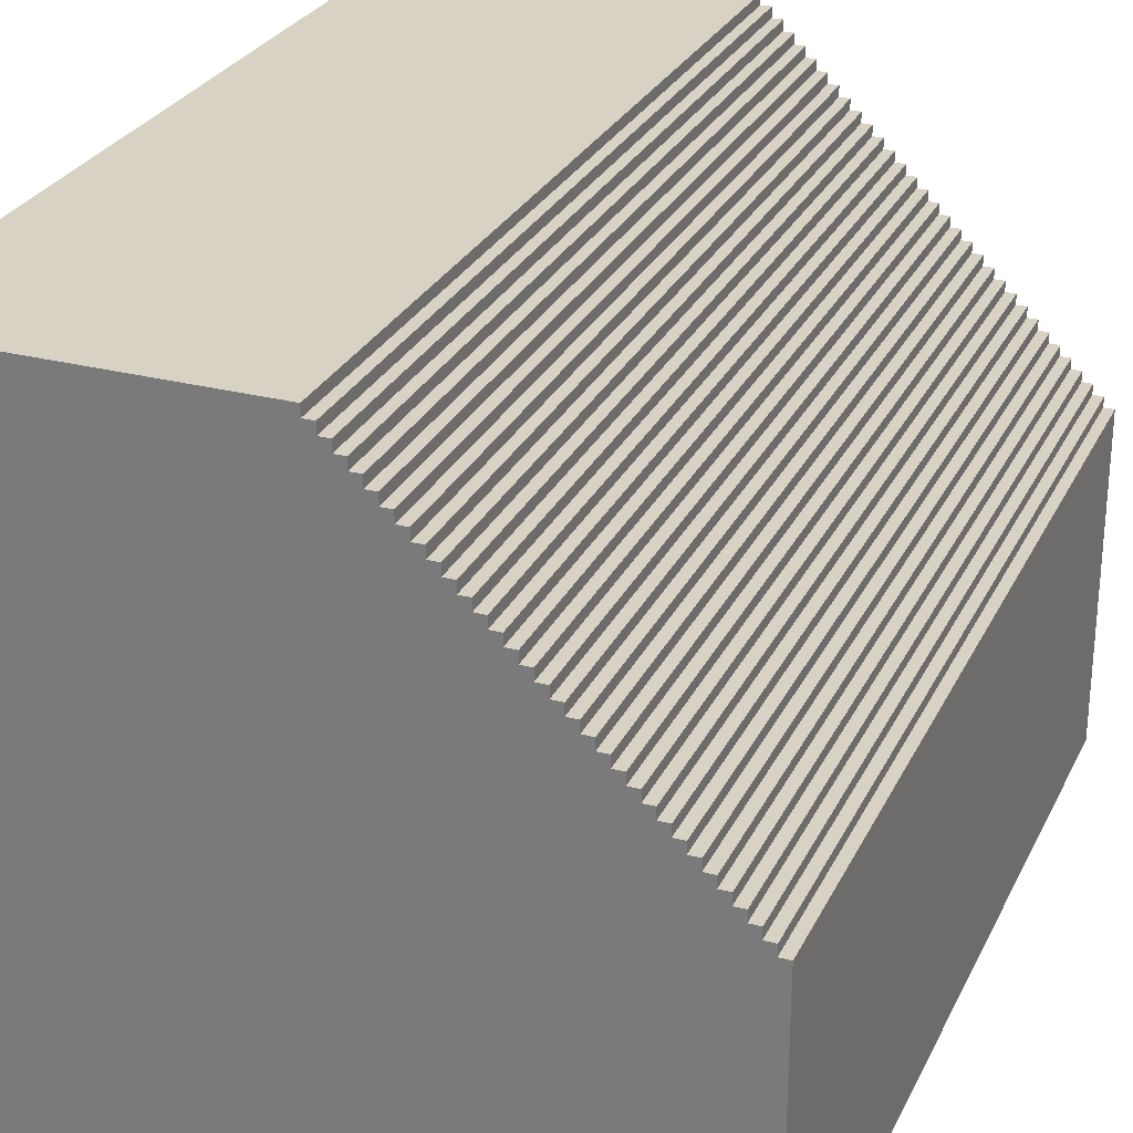
<metadata>
{"format":"obj","ext":"obj","renderer":"f3d","projection":"perspective","resolution":1024,"background":"white","views":[{"elev":27.7,"azim":21.7,"up":"+Z"}]}
</metadata>
<code>
o
v -3.7 0 8.9
v -3.7 0 2.5
v -3.7 8.6 8.9
v -3.7 8.6 2.5
v -0.5 0 8.9
v -0.5 0 8.8
v -0.5 8.6 8.9
v -0.5 8.6 8.8
v -0.4 0 8.8
v -0.4 0 8.7
v -0.4 8.6 8.8
v -0.4 8.6 8.7
v -0.3 0 8.7
v -0.3 0 8.6
v -0.3 8.6 8.7
v -0.3 8.6 8.6
v -0.2 0 8.6
v -0.2 0 8.5
v -0.2 8.6 8.6
v -0.2 8.6 8.5
v -0.1 0 8.5
v -0.1 0 8.4
v -0.1 8.6 8.5
v -0.1 8.6 8.4
v 0 0 8.4
v 0 0 8.3
v 0 8.6 8.4
v 0 8.6 8.3
v 0.1 0 8.3
v 0.1 0 8.2
v 0.1 8.6 8.3
v 0.1 8.6 8.2
v 0.2 0 8.2
v 0.2 0 8.1
v 0.2 8.6 8.2
v 0.2 8.6 8.1
v 0.3 0 8.1
v 0.3 0 8
v 0.3 8.6 8.1
v 0.3 8.6 8
v 0.4 0 8
v 0.4 0 7.9
v 0.4 8.6 8
v 0.4 8.6 7.9
v 0.5 0 7.9
v 0.5 0 7.8
v 0.5 8.6 7.9
v 0.5 8.6 7.8
v 0.6 0 7.8
v 0.6 0 7.7
v 0.6 8.6 7.8
v 0.6 8.6 7.7
v 0.7 0 7.7
v 0.7 0 7.6
v 0.7 8.6 7.7
v 0.7 8.6 7.6
v 0.8 0 7.6
v 0.8 0 7.5
v 0.8 8.6 7.6
v 0.8 8.6 7.5
v 0.9 0 7.5
v 0.9 0 7.4
v 0.9 8.6 7.5
v 0.9 8.6 7.4
v 1 0 7.4
v 1 0 7.3
v 1 8.6 7.4
v 1 8.6 7.3
v 1.1 0 7.3
v 1.1 0 7.2
v 1.1 8.6 7.3
v 1.1 8.6 7.2
v 1.2 0 7.2
v 1.2 0 7.1
v 1.2 8.6 7.2
v 1.2 8.6 7.1
v 1.3 0 7.1
v 1.3 0 7
v 1.3 8.6 7.1
v 1.3 8.6 7
v 1.4 0 7
v 1.4 0 6.9
v 1.4 8.6 7
v 1.4 8.6 6.9
v 1.5 0 6.9
v 1.5 0 6.8
v 1.5 8.6 6.9
v 1.5 8.6 6.8
v 1.6 0 6.8
v 1.6 0 6.7
v 1.6 8.6 6.8
v 1.6 8.6 6.7
v 1.7 0 6.7
v 1.7 0 6.6
v 1.7 8.6 6.7
v 1.7 8.6 6.6
v 1.8 0 6.6
v 1.8 0 6.5
v 1.8 8.6 6.6
v 1.8 8.6 6.5
v 1.9 0 6.5
v 1.9 0 6.4
v 1.9 8.6 6.5
v 1.9 8.6 6.4
v 2 0 6.4
v 2 0 6.3
v 2 8.6 6.4
v 2 8.6 6.3
v 2.1 0 6.3
v 2.1 0 6.2
v 2.1 8.6 6.3
v 2.1 8.6 6.2
v 2.2 0 6.2
v 2.2 0 6.1
v 2.2 8.6 6.2
v 2.2 8.6 6.1
v 2.3 0 6.1
v 2.3 0 6
v 2.3 8.6 6.1
v 2.3 8.6 6
v 2.4 0 6
v 2.4 0 5.9
v 2.4 8.6 6
v 2.4 8.6 5.9
v 2.5 0 5.9
v 2.5 0 5.8
v 2.5 8.6 5.9
v 2.5 8.6 5.8
v 2.6 0 5.8
v 2.6 0 5.7
v 2.6 8.6 5.8
v 2.6 8.6 5.7
v 2.7 0 5.7
v 2.7 0 2.5
v 2.7 8.6 5.7
v 2.7 8.6 2.5
v -3.7 0 8.9
v -3.7 8.6 8.9
v -3.2 1.3 8.9
v -3.2 1.9 8.9
v -3.2 2.5 8.9
v -3.2 3.1 8.9
v -3.2 3.7 8.9
v -3.2 4.3 8.9
v -3.2 4.9 8.9
v -3.2 5.5 8.9
v -3.2 6.1 8.9
v -3.2 6.7 8.9
v -3.2 7.3 8.9
v -3.2 7.9 8.9
v -2.6 1.3 8.9
v -2.6 1.9 8.9
v -2.6 2.5 8.9
v -2.6 3.1 8.9
v -2.6 3.7 8.9
v -2.6 4.3 8.9
v -2.6 4.9 8.9
v -2.6 5.5 8.9
v -2.6 6.1 8.9
v -2.6 6.7 8.9
v -2.6 7.3 8.9
v -2.6 7.9 8.9
v -2 1.3 8.9
v -2 1.9 8.9
v -2 2.5 8.9
v -2 3.1 8.9
v -2 3.7 8.9
v -2 4.3 8.9
v -2 4.9 8.9
v -2 5.5 8.9
v -2 6.1 8.9
v -2 6.7 8.9
v -2 7.3 8.9
v -2 7.9 8.9
v -1.4 1.3 8.9
v -1.4 1.9 8.9
v -1.4 2.5 8.9
v -1.4 3.1 8.9
v -1.4 3.7 8.9
v -1.4 4.3 8.9
v -1.4 4.9 8.9
v -1.4 5.5 8.9
v -1.4 6.1 8.9
v -1.4 6.7 8.9
v -1.4 7.3 8.9
v -1.4 7.9 8.9
v -0.5 0 8.9
v -0.5 8.6 8.9
v -0.5 0 8.8
v -0.5 8.6 8.8
v -0.4 0 8.8
v -0.4 8.6 8.8
v -0.4 0 8.7
v -0.4 8.6 8.7
v -0.3 0 8.7
v -0.3 8.6 8.7
v -0.3 0 8.6
v -0.3 8.6 8.6
v -0.2 0 8.6
v -0.2 8.6 8.6
v -0.2 0 8.5
v -0.2 8.6 8.5
v -0.1 0 8.5
v -0.1 8.6 8.5
v -0.1 0 8.4
v -0.1 8.6 8.4
v 0 0 8.4
v 0 8.6 8.4
v 0 0 8.3
v 0 8.6 8.3
v 0.1 0 8.3
v 0.1 8.6 8.3
v 0.1 0 8.2
v 0.1 8.6 8.2
v 0.2 0 8.2
v 0.2 8.6 8.2
v 0.2 0 8.1
v 0.2 8.6 8.1
v 0.3 0 8.1
v 0.3 8.6 8.1
v 0.3 0 8
v 0.3 8.6 8
v 0.4 0 8
v 0.4 8.6 8
v 0.4 0 7.9
v 0.4 8.6 7.9
v 0.5 0 7.9
v 0.5 8.6 7.9
v 0.5 0 7.8
v 0.5 8.6 7.8
v 0.6 0 7.8
v 0.6 8.6 7.8
v 0.6 0 7.7
v 0.6 8.6 7.7
v 0.7 0 7.7
v 0.7 8.6 7.7
v 0.7 0 7.6
v 0.7 8.6 7.6
v 0.8 0 7.6
v 0.8 8.6 7.6
v 0.8 0 7.5
v 0.8 8.6 7.5
v 0.9 0 7.5
v 0.9 8.6 7.5
v 0.9 0 7.4
v 0.9 8.6 7.4
v 1 0 7.4
v 1 8.6 7.4
v 1 0 7.3
v 1 8.6 7.3
v 1.1 0 7.3
v 1.1 8.6 7.3
v 1.1 0 7.2
v 1.1 8.6 7.2
v 1.2 0 7.2
v 1.2 8.6 7.2
v 1.2 0 7.1
v 1.2 8.6 7.1
v 1.3 0 7.1
v 1.3 8.6 7.1
v 1.3 0 7
v 1.3 8.6 7
v 1.4 0 7
v 1.4 8.6 7
v 1.4 0 6.9
v 1.4 8.6 6.9
v 1.5 0 6.9
v 1.5 8.6 6.9
v 1.5 0 6.8
v 1.5 8.6 6.8
v 1.6 0 6.8
v 1.6 8.6 6.8
v 1.6 0 6.7
v 1.6 8.6 6.7
v 1.7 0 6.7
v 1.7 8.6 6.7
v 1.7 0 6.6
v 1.7 8.6 6.6
v 1.8 0 6.6
v 1.8 8.6 6.6
v 1.8 0 6.5
v 1.8 8.6 6.5
v 1.9 0 6.5
v 1.9 8.6 6.5
v 1.9 0 6.4
v 1.9 8.6 6.4
v 2 0 6.4
v 2 8.6 6.4
v 2 0 6.3
v 2 8.6 6.3
v 2.1 0 6.3
v 2.1 8.6 6.3
v 2.1 0 6.2
v 2.1 8.6 6.2
v 2.2 0 6.2
v 2.2 8.6 6.2
v 2.2 0 6.1
v 2.2 8.6 6.1
v 2.3 0 6.1
v 2.3 8.6 6.1
v 2.3 0 6
v 2.3 8.6 6
v 2.4 0 6
v 2.4 8.6 6
v 2.4 0 5.9
v 2.4 8.6 5.9
v 2.5 0 5.9
v 2.5 8.6 5.9
v 2.5 0 5.8
v 2.5 8.6 5.8
v 2.6 0 5.8
v 2.6 8.6 5.8
v 2.6 0 5.7
v 2.6 8.6 5.7
v 2.7 0 5.7
v 2.7 8.6 5.7
v -3.7 0 2.5
v -3.7 8.6 2.5
v -3.2 1.3 2.5
v -3.2 1.9 2.5
v -3.2 2.5 2.5
v -3.2 3.1 2.5
v -3.2 3.7 2.5
v -3.2 4.3 2.5
v -3.2 4.9 2.5
v -3.2 5.5 2.5
v -3.2 6.1 2.5
v -3.2 6.7 2.5
v -3.2 7.3 2.5
v -3.2 7.9 2.5
v -2.6 1.3 2.5
v -2.6 1.9 2.5
v -2.6 2.5 2.5
v -2.6 3.1 2.5
v -2.6 3.7 2.5
v -2.6 4.3 2.5
v -2.6 4.9 2.5
v -2.6 5.5 2.5
v -2.6 6.1 2.5
v -2.6 6.7 2.5
v -2.6 7.3 2.5
v -2.6 7.9 2.5
v -2 1.3 2.5
v -2 1.9 2.5
v -2 2.5 2.5
v -2 3.1 2.5
v -2 3.7 2.5
v -2 4.3 2.5
v -2 4.9 2.5
v -2 5.5 2.5
v -2 6.1 2.5
v -2 6.7 2.5
v -2 7.3 2.5
v -2 7.9 2.5
v -1.4 1.3 2.5
v -1.4 1.9 2.5
v -1.4 2.5 2.5
v -1.4 3.1 2.5
v -1.4 3.7 2.5
v -1.4 4.3 2.5
v -1.4 4.9 2.5
v -1.4 5.5 2.5
v -1.4 6.1 2.5
v -1.4 6.7 2.5
v -1.4 7.3 2.5
v -1.4 7.9 2.5
v -0.8 1.3 2.5
v -0.8 1.9 2.5
v -0.8 2.5 2.5
v -0.8 3.1 2.5
v -0.8 3.7 2.5
v -0.8 4.3 2.5
v -0.8 4.9 2.5
v -0.8 5.5 2.5
v -0.8 6.1 2.5
v -0.8 6.7 2.5
v -0.8 7.3 2.5
v -0.8 7.9 2.5
v -0.2 1.3 2.5
v -0.2 1.9 2.5
v -0.2 2.5 2.5
v -0.2 3.1 2.5
v -0.2 3.7 2.5
v -0.2 4.3 2.5
v -0.2 4.9 2.5
v -0.2 5.5 2.5
v -0.2 6.1 2.5
v -0.2 6.7 2.5
v -0.2 7.3 2.5
v -0.2 7.9 2.5
v 0.4 1.3 2.5
v 0.4 1.9 2.5
v 0.4 2.5 2.5
v 0.4 3.1 2.5
v 0.4 3.7 2.5
v 0.4 4.3 2.5
v 0.4 4.9 2.5
v 0.4 5.5 2.5
v 0.4 6.1 2.5
v 0.4 6.7 2.5
v 0.4 7.3 2.5
v 0.4 7.9 2.5
v 1 1.3 2.5
v 1 1.9 2.5
v 1 2.5 2.5
v 1 3.1 2.5
v 1 3.7 2.5
v 1 4.3 2.5
v 1 4.9 2.5
v 1 5.5 2.5
v 1 6.1 2.5
v 1 6.7 2.5
v 1 7.3 2.5
v 1 7.9 2.5
v 1.6 1.3 2.5
v 1.6 1.9 2.5
v 1.6 2.5 2.5
v 1.6 3.1 2.5
v 1.6 3.7 2.5
v 1.6 4.3 2.5
v 1.6 4.9 2.5
v 1.6 5.5 2.5
v 1.6 6.1 2.5
v 1.6 6.7 2.5
v 1.6 7.3 2.5
v 1.6 7.9 2.5
v 2.2 1.3 2.5
v 2.2 1.9 2.5
v 2.2 2.5 2.5
v 2.2 3.1 2.5
v 2.2 3.7 2.5
v 2.2 4.3 2.5
v 2.2 4.9 2.5
v 2.2 5.5 2.5
v 2.2 6.1 2.5
v 2.2 6.7 2.5
v 2.2 7.3 2.5
v 2.2 7.9 2.5
v 2.7 0 2.5
v 2.7 8.6 2.5
v -3.7 0 8.9
v -0.5 0 8.9
v -0.5 0 8.8
v -0.4 0 8.8
v -0.4 0 8.7
v -0.3 0 8.7
v -0.3 0 8.6
v -0.2 0 8.6
v -0.2 0 8.5
v -0.1 0 8.5
v -0.1 0 8.4
v 0 0 8.4
v 0 0 8.3
v 0.1 0 8.3
v 0.1 0 8.2
v 0.2 0 8.2
v 0.2 0 8.1
v 0.3 0 8.1
v 0.3 0 8
v 0.4 0 8
v 0.4 0 7.9
v 0.5 0 7.9
v 0.5 0 7.8
v 0.6 0 7.8
v 0.6 0 7.7
v 0.7 0 7.7
v 0.7 0 7.6
v 0.8 0 7.6
v 0.8 0 7.5
v 0.9 0 7.5
v 0.9 0 7.4
v 1 0 7.4
v 1 0 7.3
v 1.1 0 7.3
v 1.1 0 7.2
v 1.2 0 7.2
v 1.2 0 7.1
v 1.3 0 7.1
v 1.3 0 7
v 1.4 0 7
v 1.4 0 6.9
v 1.5 0 6.9
v 1.5 0 6.8
v 1.6 0 6.8
v 1.6 0 6.7
v 1.7 0 6.7
v 1.7 0 6.6
v 1.8 0 6.6
v 1.8 0 6.5
v 1.9 0 6.5
v 1.9 0 6.4
v 2 0 6.4
v 2 0 6.3
v 2.1 0 6.3
v 2.1 0 6.2
v 2.2 0 6.2
v 2.2 0 6.1
v 2.3 0 6.1
v 2.3 0 6
v 2.4 0 6
v 2.4 0 5.9
v 2.5 0 5.9
v 2.5 0 5.8
v 2.6 0 5.8
v 2.6 0 5.7
v 2.7 0 5.7
v -3.7 0 2.5
v 2.7 0 2.5
v -3.7 8.6 8.9
v -0.5 8.6 8.9
v -0.5 8.6 8.8
v -0.4 8.6 8.8
v -0.4 8.6 8.7
v -0.3 8.6 8.7
v -0.3 8.6 8.6
v -0.2 8.6 8.6
v -0.2 8.6 8.5
v -0.1 8.6 8.5
v -0.1 8.6 8.4
v 0 8.6 8.4
v 0 8.6 8.3
v 0.1 8.6 8.3
v 0.1 8.6 8.2
v 0.2 8.6 8.2
v 0.2 8.6 8.1
v 0.3 8.6 8.1
v 0.3 8.6 8
v 0.4 8.6 8
v 0.4 8.6 7.9
v 0.5 8.6 7.9
v 0.5 8.6 7.8
v 0.6 8.6 7.8
v 0.6 8.6 7.7
v 0.7 8.6 7.7
v 0.7 8.6 7.6
v 0.8 8.6 7.6
v 0.8 8.6 7.5
v 0.9 8.6 7.5
v 0.9 8.6 7.4
v 1 8.6 7.4
v 1 8.6 7.3
v 1.1 8.6 7.3
v 1.1 8.6 7.2
v 1.2 8.6 7.2
v 1.2 8.6 7.1
v 1.3 8.6 7.1
v 1.3 8.6 7
v 1.4 8.6 7
v 1.4 8.6 6.9
v 1.5 8.6 6.9
v 1.5 8.6 6.8
v 1.6 8.6 6.8
v 1.6 8.6 6.7
v 1.7 8.6 6.7
v 1.7 8.6 6.6
v 1.8 8.6 6.6
v 1.8 8.6 6.5
v 1.9 8.6 6.5
v 1.9 8.6 6.4
v 2 8.6 6.4
v 2 8.6 6.3
v 2.1 8.6 6.3
v 2.1 8.6 6.2
v 2.2 8.6 6.2
v 2.2 8.6 6.1
v 2.3 8.6 6.1
v 2.3 8.6 6
v 2.4 8.6 6
v 2.4 8.6 5.9
v 2.5 8.6 5.9
v 2.5 8.6 5.8
v 2.6 8.6 5.8
v 2.6 8.6 5.7
v 2.7 8.6 5.7
v -3.7 8.6 2.5
v 2.7 8.6 2.5
f 3 2 1
f 4 2 3
f 5 6 7
f 7 6 8
f 9 10 11
f 11 10 12
f 13 14 15
f 15 14 16
f 17 18 19
f 19 18 20
f 21 22 23
f 23 22 24
f 25 26 27
f 27 26 28
f 29 30 31
f 31 30 32
f 33 34 35
f 35 34 36
f 37 38 39
f 39 38 40
f 41 42 43
f 43 42 44
f 45 46 47
f 47 46 48
f 49 50 51
f 51 50 52
f 53 54 55
f 55 54 56
f 57 58 59
f 59 58 60
f 61 62 63
f 63 62 64
f 65 66 67
f 67 66 68
f 69 70 71
f 71 70 72
f 73 74 75
f 75 74 76
f 77 78 79
f 79 78 80
f 81 82 83
f 83 82 84
f 85 86 87
f 87 86 88
f 89 90 91
f 91 90 92
f 93 94 95
f 95 94 96
f 97 98 99
f 99 98 100
f 101 102 103
f 103 102 104
f 105 106 107
f 107 106 108
f 109 110 111
f 111 110 112
f 113 114 115
f 115 114 116
f 117 118 119
f 119 118 120
f 121 122 123
f 123 122 124
f 125 126 127
f 127 126 128
f 129 130 131
f 131 130 132
f 133 134 135
f 135 134 136
f 139 138 137
f 140 138 139
f 141 138 140
f 142 138 141
f 143 138 142
f 144 138 143
f 145 138 144
f 146 138 145
f 147 138 146
f 148 138 147
f 149 138 148
f 150 138 149
f 151 139 137
f 151 140 139
f 152 141 140
f 152 140 151
f 153 142 141
f 153 141 152
f 154 143 142
f 154 142 153
f 155 144 143
f 155 143 154
f 156 145 144
f 156 144 155
f 157 146 145
f 157 145 156
f 158 147 146
f 158 146 157
f 159 148 147
f 159 147 158
f 160 149 148
f 160 148 159
f 161 150 149
f 161 149 160
f 162 138 150
f 162 150 161
f 163 161 160
f 163 160 159
f 163 162 161
f 163 159 158
f 163 158 157
f 163 157 156
f 163 156 155
f 163 155 154
f 163 154 153
f 163 153 152
f 163 152 151
f 163 151 137
f 164 162 163
f 165 162 164
f 166 162 165
f 167 162 166
f 168 162 167
f 169 162 168
f 170 162 169
f 171 162 170
f 172 162 171
f 173 162 172
f 174 138 162
f 174 162 173
f 175 163 137
f 175 164 163
f 176 165 164
f 176 164 175
f 177 166 165
f 177 165 176
f 178 167 166
f 178 166 177
f 179 168 167
f 179 167 178
f 180 169 168
f 180 168 179
f 181 170 169
f 181 169 180
f 182 171 170
f 182 170 181
f 183 172 171
f 183 171 182
f 184 173 172
f 184 172 183
f 185 174 173
f 185 173 184
f 186 138 174
f 186 174 185
f 187 183 182
f 187 185 184
f 187 186 185
f 187 182 181
f 187 181 180
f 187 180 179
f 187 179 178
f 187 178 177
f 187 177 176
f 187 176 175
f 187 175 137
f 187 184 183
f 188 138 186
f 188 186 187
f 191 190 189
f 192 190 191
f 195 194 193
f 196 194 195
f 199 198 197
f 200 198 199
f 203 202 201
f 204 202 203
f 207 206 205
f 208 206 207
f 211 210 209
f 212 210 211
f 215 214 213
f 216 214 215
f 219 218 217
f 220 218 219
f 223 222 221
f 224 222 223
f 227 226 225
f 228 226 227
f 231 230 229
f 232 230 231
f 235 234 233
f 236 234 235
f 239 238 237
f 240 238 239
f 243 242 241
f 244 242 243
f 247 246 245
f 248 246 247
f 251 250 249
f 252 250 251
f 255 254 253
f 256 254 255
f 259 258 257
f 260 258 259
f 263 262 261
f 264 262 263
f 267 266 265
f 268 266 267
f 271 270 269
f 272 270 271
f 275 274 273
f 276 274 275
f 279 278 277
f 280 278 279
f 283 282 281
f 284 282 283
f 287 286 285
f 288 286 287
f 291 290 289
f 292 290 291
f 295 294 293
f 296 294 295
f 299 298 297
f 300 298 299
f 303 302 301
f 304 302 303
f 307 306 305
f 308 306 307
f 311 310 309
f 312 310 311
f 315 314 313
f 316 314 315
f 317 318 319
f 319 318 320
f 320 318 321
f 321 318 322
f 322 318 323
f 323 318 324
f 324 318 325
f 325 318 326
f 326 318 327
f 327 318 328
f 328 318 329
f 329 318 330
f 317 319 331
f 319 320 331
f 320 321 332
f 331 320 332
f 321 322 333
f 332 321 333
f 322 323 334
f 333 322 334
f 323 324 335
f 334 323 335
f 324 325 336
f 335 324 336
f 325 326 337
f 336 325 337
f 326 327 338
f 337 326 338
f 327 328 339
f 338 327 339
f 328 329 340
f 339 328 340
f 329 330 341
f 340 329 341
f 330 318 342
f 341 330 342
f 340 341 343
f 339 340 343
f 341 342 343
f 338 339 343
f 337 338 343
f 336 337 343
f 335 336 343
f 334 335 343
f 333 334 343
f 332 333 343
f 331 332 343
f 317 331 343
f 343 342 344
f 344 342 345
f 345 342 346
f 346 342 347
f 347 342 348
f 348 342 349
f 349 342 350
f 350 342 351
f 351 342 352
f 352 342 353
f 342 318 354
f 353 342 354
f 317 343 355
f 343 344 355
f 344 345 356
f 355 344 356
f 345 346 357
f 356 345 357
f 346 347 358
f 357 346 358
f 347 348 359
f 358 347 359
f 348 349 360
f 359 348 360
f 349 350 361
f 360 349 361
f 350 351 362
f 361 350 362
f 351 352 363
f 362 351 363
f 352 353 364
f 363 352 364
f 353 354 365
f 364 353 365
f 354 318 366
f 365 354 366
f 362 363 367
f 364 365 367
f 365 366 367
f 361 362 367
f 360 361 367
f 359 360 367
f 358 359 367
f 357 358 367
f 356 357 367
f 355 356 367
f 317 355 367
f 363 364 367
f 367 366 368
f 368 366 369
f 369 366 370
f 370 366 371
f 371 366 372
f 372 366 373
f 373 366 374
f 374 366 375
f 375 366 376
f 376 366 377
f 366 318 378
f 377 366 378
f 317 367 379
f 367 368 379
f 368 369 380
f 379 368 380
f 369 370 381
f 380 369 381
f 370 371 382
f 381 370 382
f 371 372 383
f 382 371 383
f 372 373 384
f 383 372 384
f 373 374 385
f 384 373 385
f 374 375 386
f 385 374 386
f 375 376 387
f 386 375 387
f 376 377 388
f 387 376 388
f 377 378 389
f 388 377 389
f 378 318 390
f 389 378 390
f 386 387 391
f 388 389 391
f 389 390 391
f 385 386 391
f 384 385 391
f 383 384 391
f 382 383 391
f 381 382 391
f 380 381 391
f 379 380 391
f 317 379 391
f 387 388 391
f 391 390 392
f 392 390 393
f 393 390 394
f 394 390 395
f 395 390 396
f 396 390 397
f 397 390 398
f 398 390 399
f 399 390 400
f 400 390 401
f 390 318 402
f 401 390 402
f 317 391 403
f 391 392 403
f 392 393 404
f 403 392 404
f 393 394 405
f 404 393 405
f 394 395 406
f 405 394 406
f 395 396 407
f 406 395 407
f 396 397 408
f 407 396 408
f 397 398 409
f 408 397 409
f 398 399 410
f 409 398 410
f 399 400 411
f 410 399 411
f 400 401 412
f 411 400 412
f 401 402 413
f 412 401 413
f 402 318 414
f 413 402 414
f 410 411 415
f 412 413 415
f 413 414 415
f 409 410 415
f 408 409 415
f 407 408 415
f 406 407 415
f 405 406 415
f 404 405 415
f 403 404 415
f 317 403 415
f 411 412 415
f 415 414 416
f 416 414 417
f 417 414 418
f 418 414 419
f 419 414 420
f 420 414 421
f 421 414 422
f 422 414 423
f 423 414 424
f 424 414 425
f 414 318 426
f 425 414 426
f 317 415 427
f 415 416 427
f 416 417 428
f 427 416 428
f 417 418 429
f 428 417 429
f 418 419 430
f 429 418 430
f 419 420 431
f 430 419 431
f 420 421 432
f 431 420 432
f 421 422 433
f 432 421 433
f 422 423 434
f 433 422 434
f 423 424 435
f 434 423 435
f 424 425 436
f 435 424 436
f 425 426 437
f 436 425 437
f 426 318 438
f 437 426 438
f 434 435 439
f 436 437 439
f 437 438 439
f 433 434 439
f 432 433 439
f 431 432 439
f 430 431 439
f 429 430 439
f 428 429 439
f 427 428 439
f 317 427 439
f 435 436 439
f 438 318 440
f 439 438 440
f 443 442 441
f 445 444 443
f 447 446 445
f 449 448 447
f 451 450 449
f 453 452 451
f 455 454 453
f 457 456 455
f 459 458 457
f 461 460 459
f 463 462 461
f 465 464 463
f 467 466 465
f 469 468 467
f 471 470 469
f 473 472 471
f 475 474 473
f 477 476 475
f 479 478 477
f 481 480 479
f 483 482 481
f 485 484 483
f 487 486 485
f 489 488 487
f 491 490 489
f 493 492 491
f 495 494 493
f 497 496 495
f 499 498 497
f 501 500 499
f 503 502 501
f 505 504 503
f 507 443 441
f 507 506 505
f 507 505 503
f 507 503 501
f 507 501 499
f 507 499 497
f 507 497 495
f 507 495 493
f 507 493 491
f 507 491 489
f 507 489 487
f 507 487 485
f 507 485 483
f 507 483 481
f 507 481 479
f 507 479 477
f 507 477 475
f 507 475 473
f 507 473 471
f 507 471 469
f 507 469 467
f 507 467 465
f 507 465 463
f 507 463 461
f 507 461 459
f 507 459 457
f 507 457 455
f 507 455 453
f 507 453 451
f 507 451 449
f 507 449 447
f 507 447 445
f 507 445 443
f 508 506 507
f 509 510 511
f 511 512 513
f 513 514 515
f 515 516 517
f 517 518 519
f 519 520 521
f 521 522 523
f 523 524 525
f 525 526 527
f 527 528 529
f 529 530 531
f 531 532 533
f 533 534 535
f 535 536 537
f 537 538 539
f 539 540 541
f 541 542 543
f 543 544 545
f 545 546 547
f 547 548 549
f 549 550 551
f 551 552 553
f 553 554 555
f 555 556 557
f 557 558 559
f 559 560 561
f 561 562 563
f 563 564 565
f 565 566 567
f 567 568 569
f 569 570 571
f 571 572 573
f 509 511 575
f 573 574 575
f 571 573 575
f 569 571 575
f 567 569 575
f 565 567 575
f 563 565 575
f 561 563 575
f 559 561 575
f 557 559 575
f 555 557 575
f 553 555 575
f 551 553 575
f 549 551 575
f 547 549 575
f 545 547 575
f 543 545 575
f 541 543 575
f 539 541 575
f 537 539 575
f 535 537 575
f 533 535 575
f 531 533 575
f 529 531 575
f 527 529 575
f 525 527 575
f 523 525 575
f 521 523 575
f 519 521 575
f 517 519 575
f 515 517 575
f 513 515 575
f 511 513 575
f 575 574 576

</code>
